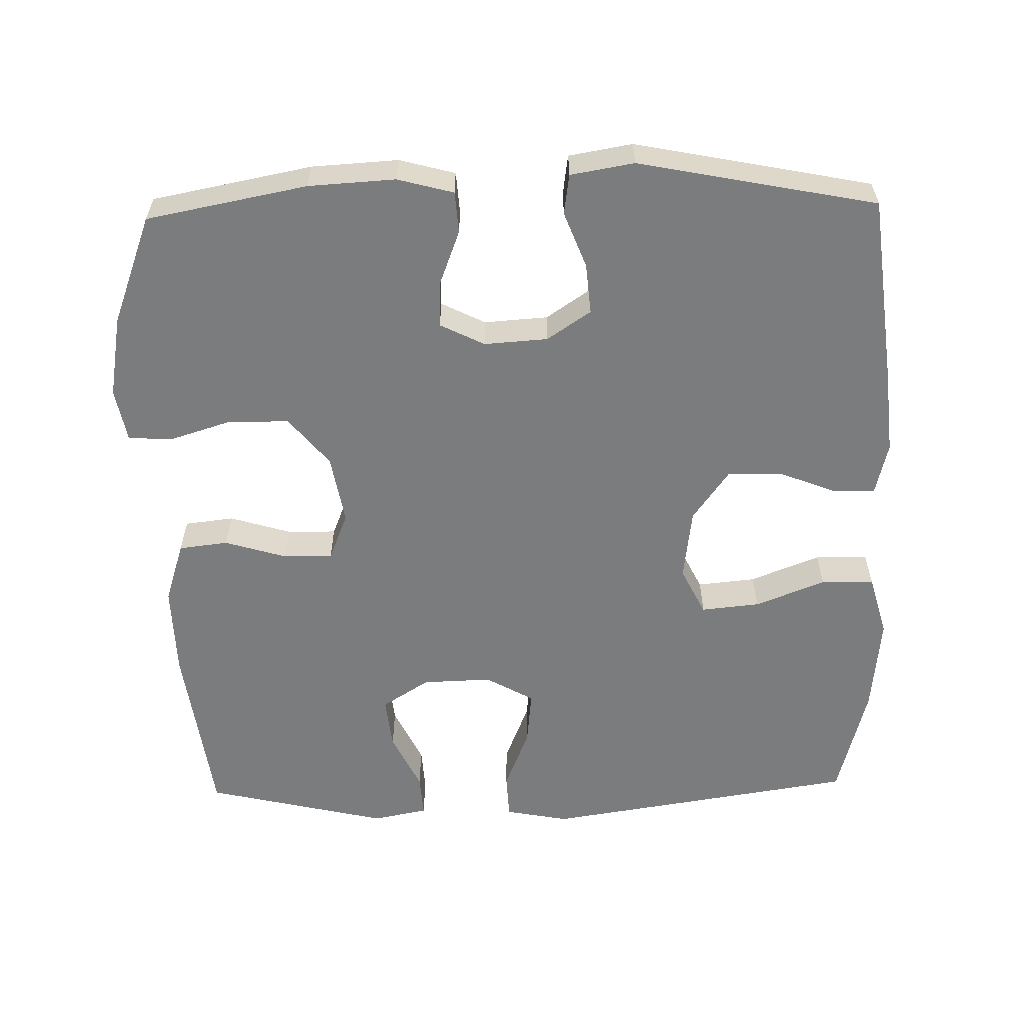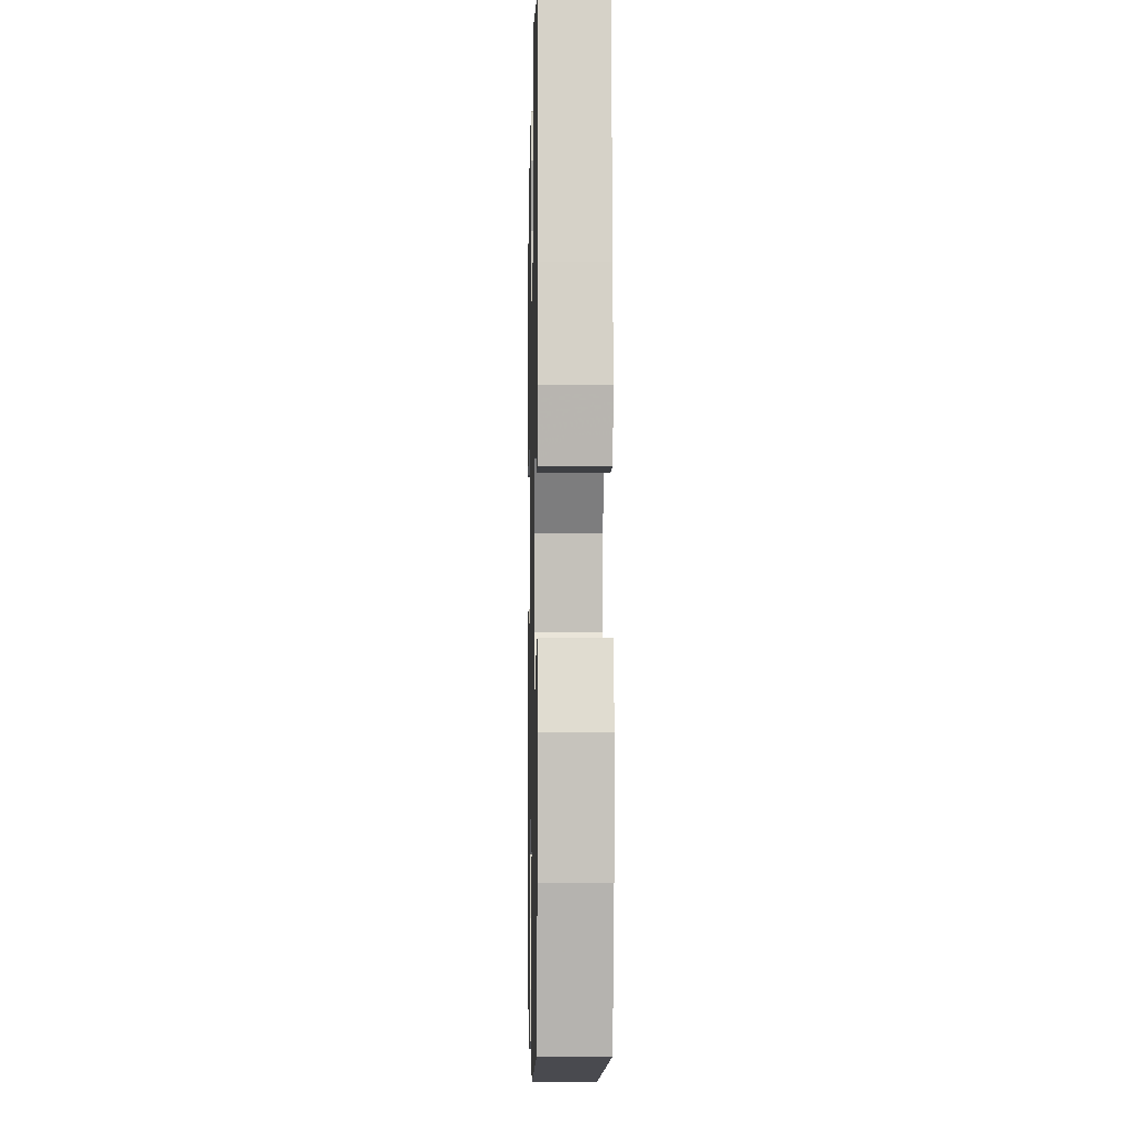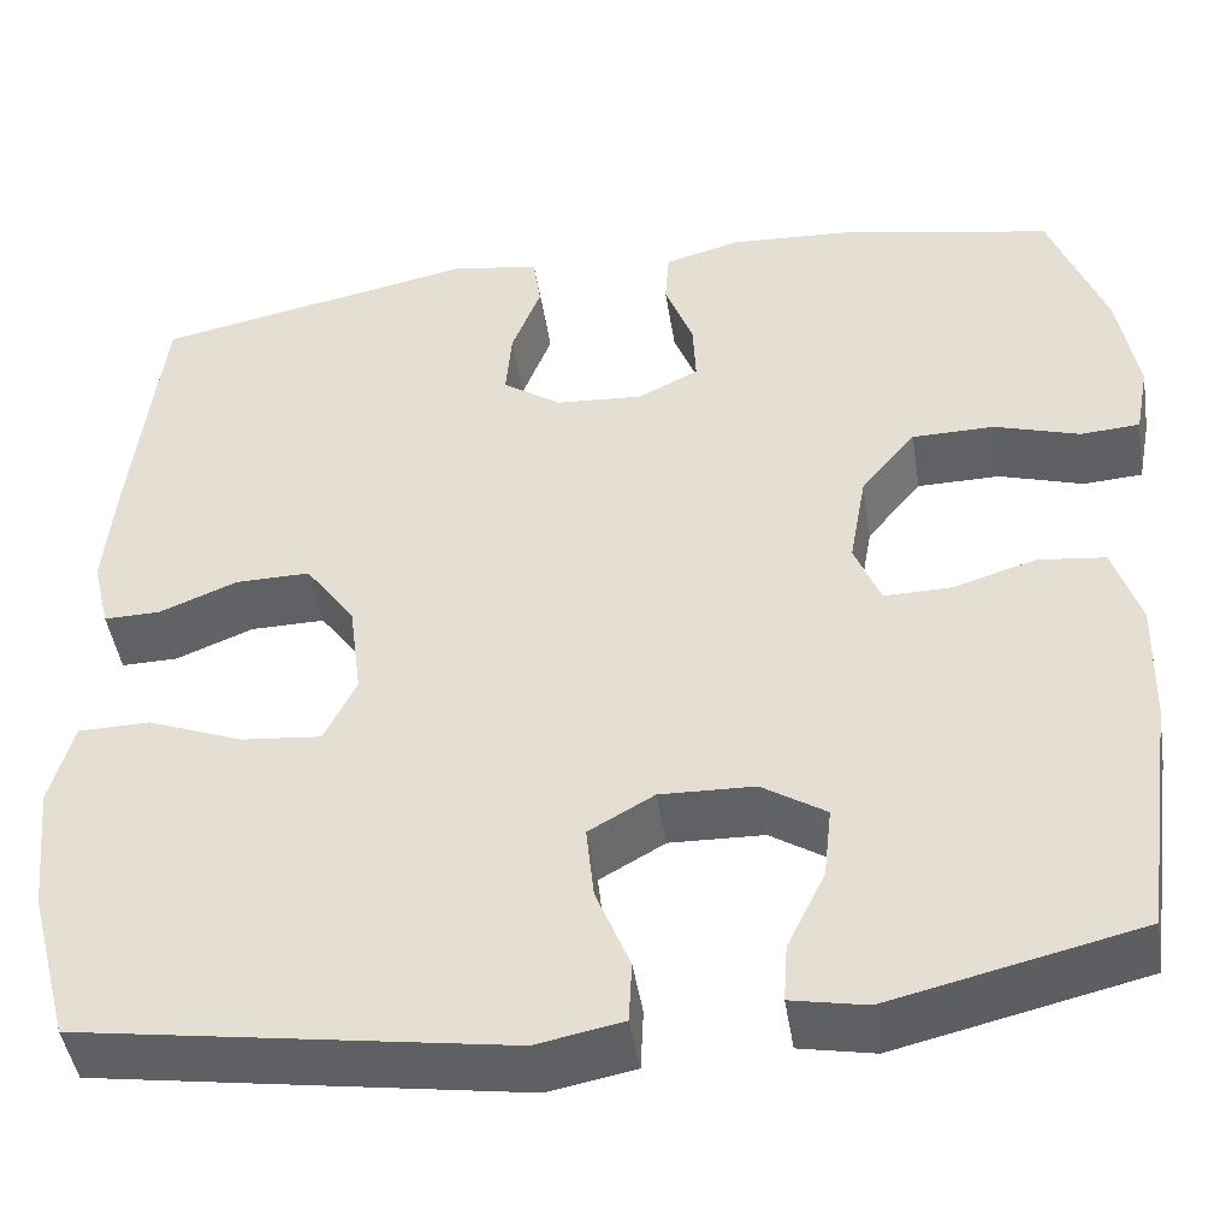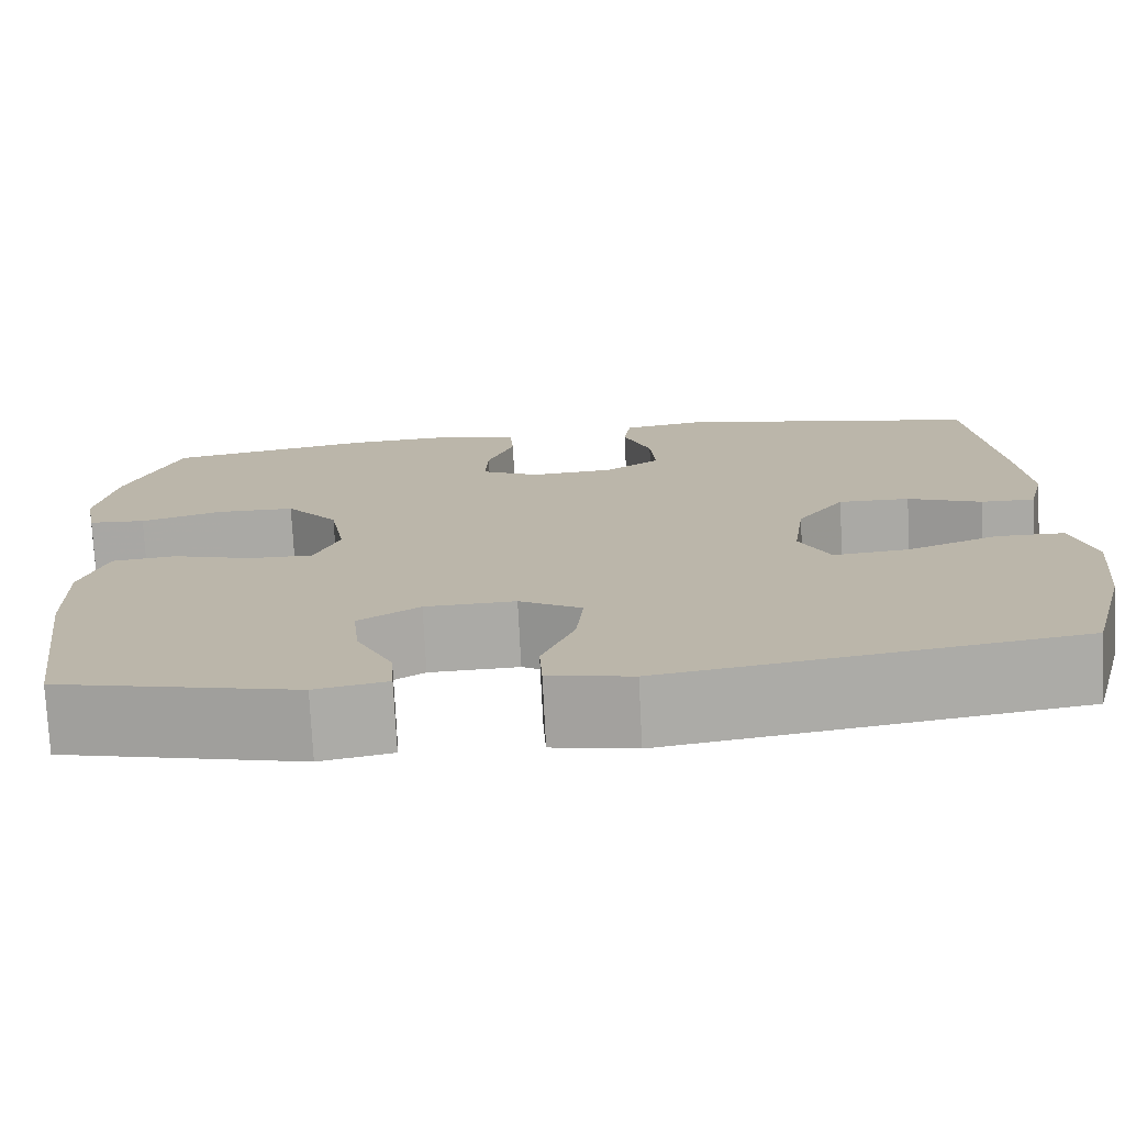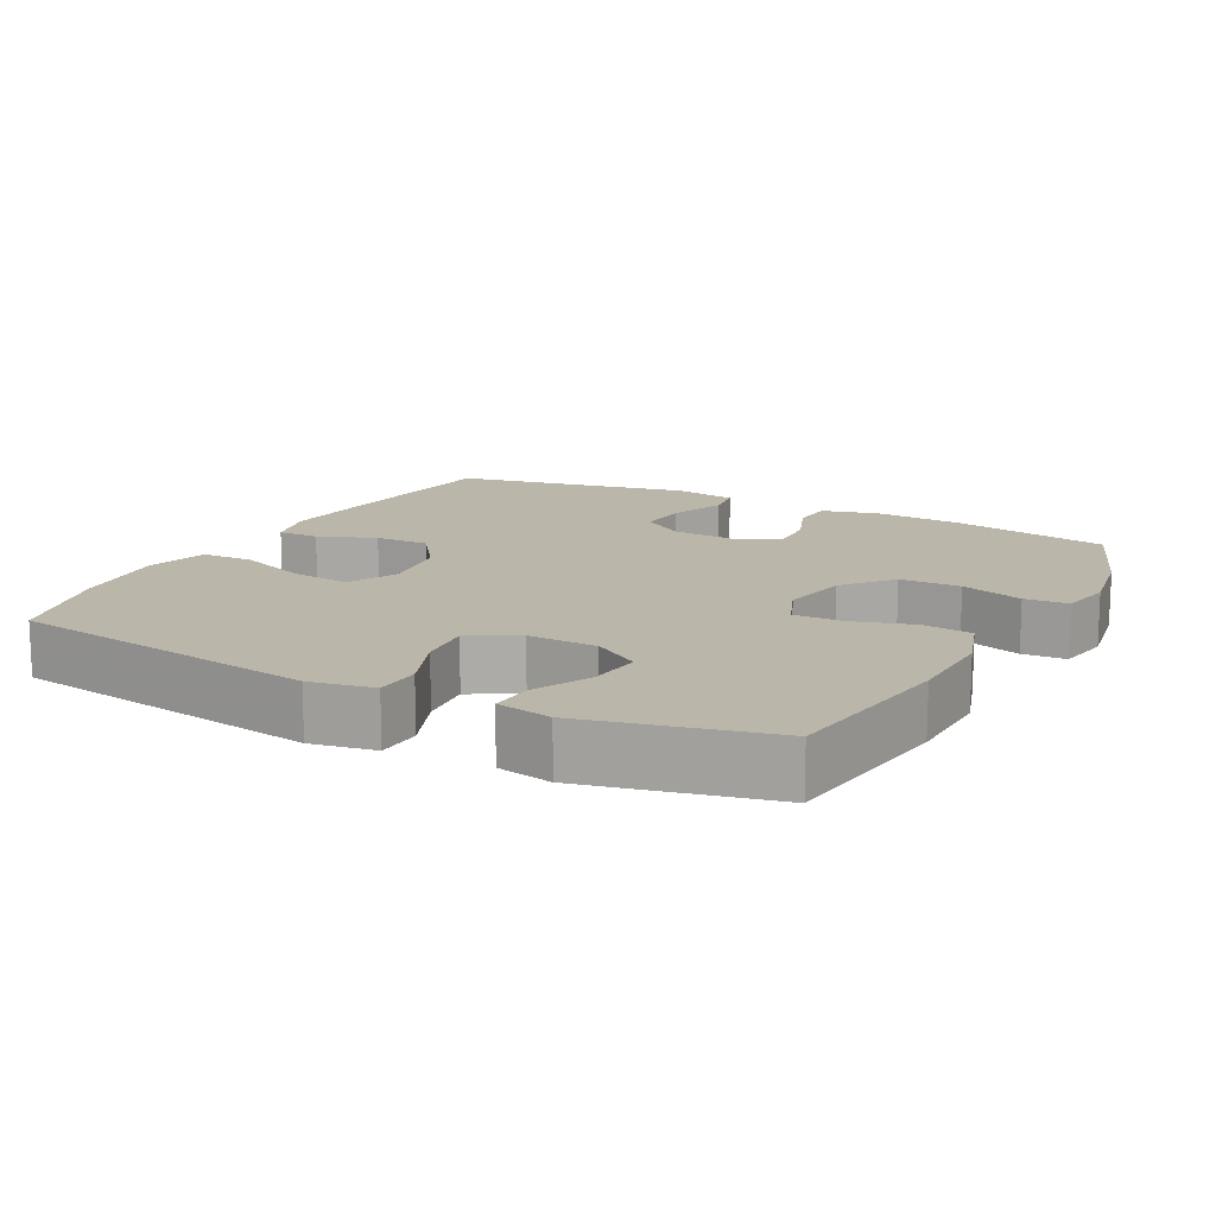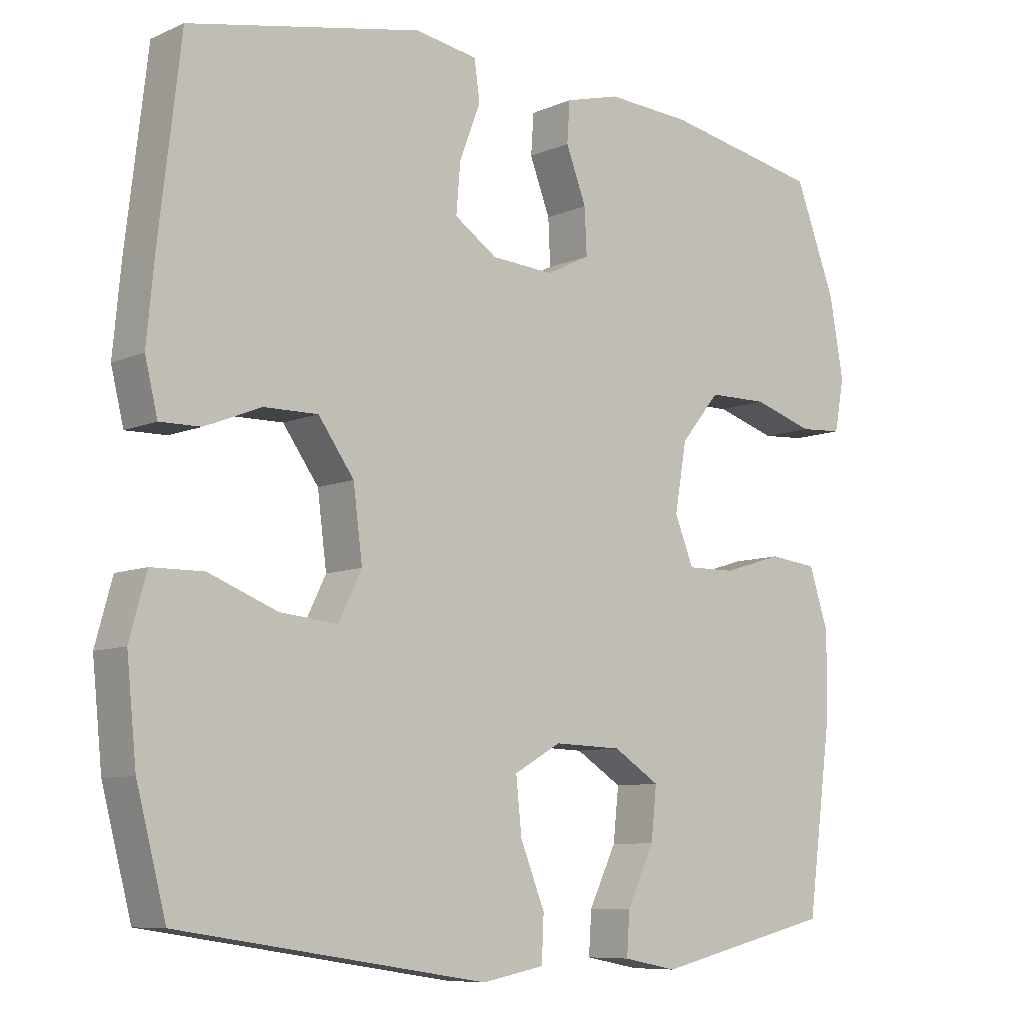
<metadata>
{"format":"obj","ext":"obj","renderer":"f3d","projection":"perspective","resolution":1024,"background":"white","views":[{"elev":-58.7,"azim":1.3,"up":"+Y"},{"elev":-4.8,"azim":88.8,"up":"+Z"},{"elev":-45.6,"azim":-171.1,"up":"+Z"},{"elev":-75.5,"azim":2.9,"up":"+Z"},{"elev":14.0,"azim":-152.0,"up":"+Y"},{"elev":-8.3,"azim":139.7,"up":"+Z"}]}
</metadata>
<code>
v 0.5 0.07 -0.5
v 0.061 0.07 -0.568
v -0.028 0.07 -0.551
v -0.031 0.07 -0.487
v 0.004 0.07 -0.4
v 0.012 0.07 -0.323
v -0.055 0.07 -0.285
v -0.152 0.07 -0.288
v -0.218 0.07 -0.33
v -0.21 0.07 -0.404
v -0.171 0.07 -0.485
v -0.167 0.07 -0.545
v -0.244 0.07 -0.56
v -0.5 0.07 -0.5
v -0.534 0.07 -0.247
v -0.537 0.07 -0.118
v -0.509 0.07 -0.032
v -0.44 0.07 -0.024
v -0.354 0.07 -0.05
v -0.285 0.07 -0.051
v -0.258 0.07 0.016
v -0.275 0.07 0.113
v -0.331 0.07 0.181
v -0.416 0.07 0.182
v -0.503 0.07 0.155
v -0.564 0.07 0.159
v -0.578 0.07 0.233
v -0.558 0.07 0.347
v -0.5 0.07 0.5
v -0.276 0.07 0.543
v -0.155 0.07 0.55
v -0.077 0.07 0.529
v -0.073 0.07 0.471
v -0.102 0.07 0.395
v -0.105 0.07 0.33
v -0.043 0.07 0.299
v 0.046 0.07 0.305
v 0.107 0.07 0.346
v 0.101 0.07 0.417
v 0.071 0.07 0.495
v 0.079 0.07 0.551
v 0.168 0.07 0.566
v 0.5 0.07 0.5
v 0.531 0.07 0.235
v 0.542 0.07 0.118
v 0.524 0.07 0.044
v 0.466 0.07 0.045
v 0.386 0.07 0.077
v 0.309 0.07 0.078
v 0.258 0.07 0.007
v 0.245 0.07 -0.094
v 0.278 0.07 -0.161
v 0.36 0.07 -0.153
v 0.458 0.07 -0.115
v 0.532 0.07 -0.116
v 0.556 0.07 -0.203
v 0.542 0.07 -0.34
v 0.5 0 -0.5
v 0.061 0 -0.568
v -0.028 0 -0.551
v -0.031 0 -0.487
v 0.004 0 -0.4
v 0.012 0 -0.323
v -0.055 0 -0.285
v -0.152 0 -0.288
v -0.218 0 -0.33
v -0.21 0 -0.404
v -0.171 0 -0.485
v -0.167 0 -0.545
v -0.244 0 -0.56
v -0.5 0 -0.5
v -0.534 0 -0.247
v -0.537 0 -0.118
v -0.509 0 -0.032
v -0.44 0 -0.024
v -0.354 0 -0.05
v -0.285 0 -0.051
v -0.258 0 0.016
v -0.275 0 0.113
v -0.331 0 0.181
v -0.416 0 0.182
v -0.503 0 0.155
v -0.564 0 0.159
v -0.578 0 0.233
v -0.558 0 0.347
v -0.5 0 0.5
v -0.276 0 0.543
v -0.155 0 0.55
v -0.077 0 0.529
v -0.073 0 0.471
v -0.102 0 0.395
v -0.105 0 0.33
v -0.043 0 0.299
v 0.046 0 0.305
v 0.107 0 0.346
v 0.101 0 0.417
v 0.071 0 0.495
v 0.079 0 0.551
v 0.168 0 0.566
v 0.5 0 0.5
v 0.531 0 0.235
v 0.542 0 0.118
v 0.524 0 0.044
v 0.466 0 0.045
v 0.386 0 0.077
v 0.309 0 0.078
v 0.258 0 0.007
v 0.245 0 -0.094
v 0.278 0 -0.161
v 0.36 0 -0.153
v 0.458 0 -0.115
v 0.532 0 -0.116
v 0.556 0 -0.203
v 0.542 0 -0.34
f 53 54 55 56
f 52 53 56 57
f 45 46 47 48
f 45 48 49
f 44 45 49
f 43 44 49
f 42 43 49 50
f 39 40 41 42
f 38 39 42 50
f 31 32 33 34
f 31 34 35
f 30 31 35
f 29 30 35
f 28 29 35 36
f 24 25 26 27
f 23 24 27 28
f 16 17 18 19
f 16 19 20
f 15 16 20
f 14 15 20
f 13 14 20
f 10 11 12 13
f 9 10 13 20
f 8 9 20 21
f 2 3 4 5
f 2 5 6
f 52 57 1 2
f 51 52 2 6
f 37 38 50 51
f 36 37 51 6
f 23 28 36
f 22 23 36
f 22 36 6 7
f 7 8 21 22
f 113 112 111 110
f 114 113 110 109
f 105 104 103 102
f 106 105 102
f 106 102 101
f 106 101 100
f 107 106 100 99
f 99 98 97 96
f 107 99 96 95
f 91 90 89 88
f 92 91 88
f 92 88 87
f 92 87 86
f 93 92 86 85
f 84 83 82 81
f 85 84 81 80
f 76 75 74 73
f 77 76 73
f 77 73 72
f 77 72 71
f 77 71 70
f 70 69 68 67
f 77 70 67 66
f 78 77 66 65
f 62 61 60 59
f 63 62 59
f 59 58 114 109
f 63 59 109 108
f 108 107 95 94
f 63 108 94 93
f 93 85 80
f 93 80 79
f 64 63 93 79
f 79 78 65 64
f 1 58 59 2
f 2 59 60 3
f 3 60 61 4
f 4 61 62 5
f 5 62 63 6
f 6 63 64 7
f 7 64 65 8
f 8 65 66 9
f 9 66 67 10
f 10 67 68 11
f 11 68 69 12
f 12 69 70 13
f 13 70 71 14
f 14 71 72 15
f 15 72 73 16
f 16 73 74 17
f 17 74 75 18
f 18 75 76 19
f 19 76 77 20
f 20 77 78 21
f 21 78 79 22
f 22 79 80 23
f 23 80 81 24
f 24 81 82 25
f 25 82 83 26
f 26 83 84 27
f 27 84 85 28
f 28 85 86 29
f 29 86 87 30
f 30 87 88 31
f 31 88 89 32
f 32 89 90 33
f 33 90 91 34
f 34 91 92 35
f 35 92 93 36
f 36 93 94 37
f 37 94 95 38
f 38 95 96 39
f 39 96 97 40
f 40 97 98 41
f 41 98 99 42
f 42 99 100 43
f 43 100 101 44
f 44 101 102 45
f 45 102 103 46
f 46 103 104 47
f 47 104 105 48
f 48 105 106 49
f 49 106 107 50
f 50 107 108 51
f 51 108 109 52
f 52 109 110 53
f 53 110 111 54
f 54 111 112 55
f 55 112 113 56
f 56 113 114 57
f 57 114 58 1

</code>
